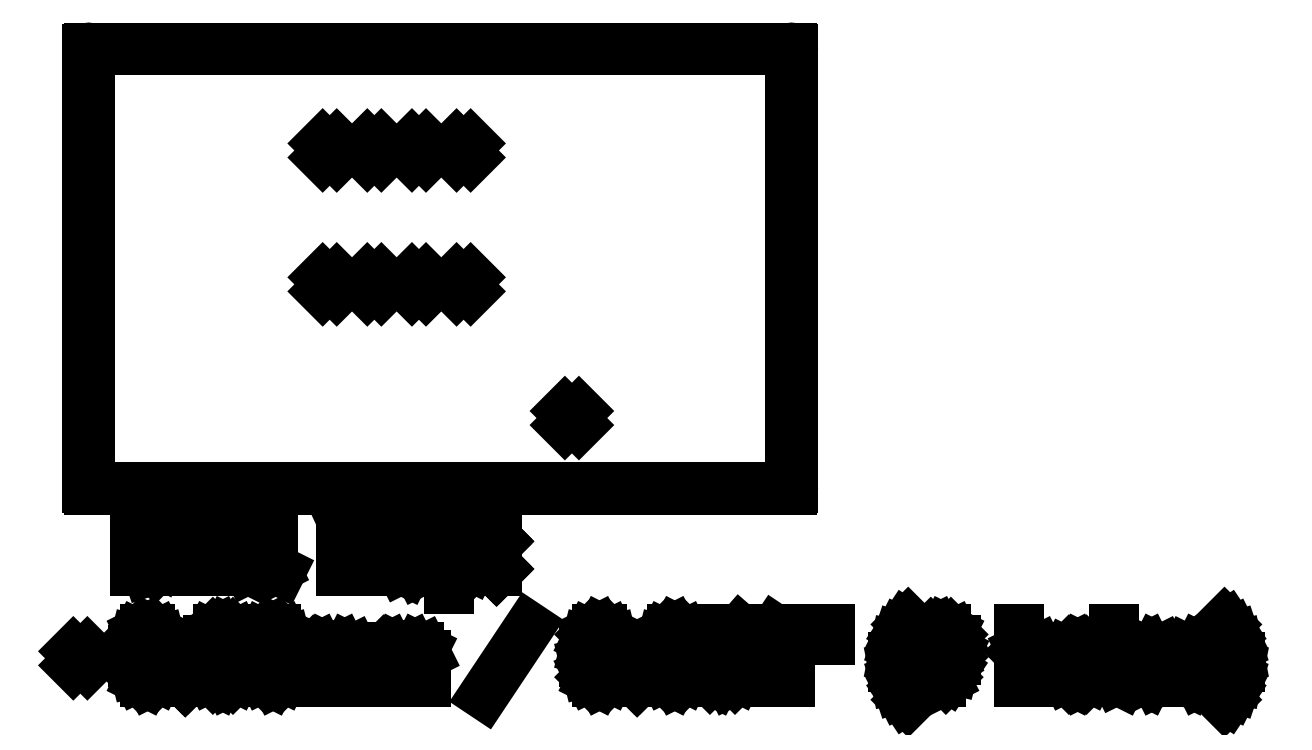
<metadata>
{"format":"dxf","ext":"dxf","renderer":"ezdxf+matplotlib","layout":"modelspace","background":"white","min_lineweight":24,"dpi":150}
</metadata>
<code>
0
SECTION
2
ENTITIES
0
LINE
8
Black
10
76
20
-59.08
11
116
21
-59.08
0
LINE
8
Black
10
76
20
-58.92
11
116
21
-58.92
0
ARC
8
Black
10
116
20
-59
40
0.075
50
270
51
450
0
ARC
8
Black
10
76
20
-59
40
0.075
50
90
51
270
0
LINE
8
Black
10
76.08
20
-84
11
76.08
21
-59
0
LINE
8
Black
10
75.92
20
-84
11
75.92
21
-59
0
ARC
8
Black
10
76
20
-59
40
0.075
50
360
51
540
0
ARC
8
Black
10
76
20
-84
40
0.075
50
180
51
360
0
LINE
8
Black
10
76
20
-84.08
11
116
21
-84.08
0
LINE
8
Black
10
76
20
-83.92
11
116
21
-83.92
0
ARC
8
Black
10
116
20
-84
40
0.075
50
270
51
450
0
ARC
8
Black
10
76
20
-84
40
0.075
50
90
51
270
0
LINE
8
Black
10
116.1
20
-84
11
116.1
21
-59
0
LINE
8
Black
10
115.9
20
-84
11
115.9
21
-59
0
ARC
8
Black
10
116
20
-59
40
0.075
50
360
51
540
0
ARC
8
Black
10
116
20
-84
40
0.075
50
180
51
360
0
LINE
8
Black
10
89.32
20
-64.37
11
90.12
21
-65.17
0
LINE
8
Black
10
90.12
20
-64.37
11
89.32
21
-65.17
0
LINE
8
Black
10
89.32
20
-71.99
11
90.12
21
-72.79
0
LINE
8
Black
10
90.12
20
-71.99
11
89.32
21
-72.79
0
LINE
8
Black
10
91.86
20
-64.37
11
92.66
21
-65.17
0
LINE
8
Black
10
92.66
20
-64.37
11
91.86
21
-65.17
0
LINE
8
Black
10
91.86
20
-71.99
11
92.66
21
-72.79
0
LINE
8
Black
10
92.66
20
-71.99
11
91.86
21
-72.79
0
LINE
8
Black
10
94.4
20
-64.37
11
95.2
21
-65.17
0
LINE
8
Black
10
95.2
20
-64.37
11
94.4
21
-65.17
0
LINE
8
Black
10
94.4
20
-71.99
11
95.2
21
-72.79
0
LINE
8
Black
10
95.2
20
-71.99
11
94.4
21
-72.79
0
LINE
8
Black
10
96.94
20
-64.37
11
97.74
21
-65.17
0
LINE
8
Black
10
97.74
20
-64.37
11
96.94
21
-65.17
0
LINE
8
Black
10
96.94
20
-71.99
11
97.74
21
-72.79
0
LINE
8
Black
10
97.74
20
-71.99
11
96.94
21
-72.79
0
LINE
8
Black
10
103.1
20
-79.6
11
103.9
21
-80.4
0
LINE
8
Black
10
103.9
20
-79.6
11
103.1
21
-80.4
0
LINE
8
Black
10
78.64
20
-88.73
11
78.64
21
-85.73
0
LINE
8
Black
10
78.64
20
-85.73
11
79.35
21
-85.73
0
LINE
8
Black
10
79.35
20
-85.73
11
79.78
21
-85.88
0
LINE
8
Black
10
79.78
20
-85.88
11
80.07
21
-86.16
0
LINE
8
Black
10
80.07
20
-86.16
11
80.21
21
-86.45
0
LINE
8
Black
10
80.21
20
-86.45
11
80.35
21
-87.02
0
LINE
8
Black
10
80.35
20
-87.02
11
80.35
21
-87.45
0
LINE
8
Black
10
80.35
20
-87.45
11
80.21
21
-88.02
0
LINE
8
Black
10
80.21
20
-88.02
11
80.07
21
-88.3
0
LINE
8
Black
10
80.07
20
-88.3
11
79.78
21
-88.59
0
LINE
8
Black
10
79.78
20
-88.59
11
79.35
21
-88.73
0
LINE
8
Black
10
79.35
20
-88.73
11
78.64
21
-88.73
0
LINE
8
Black
10
81.64
20
-88.73
11
81.64
21
-86.73
0
LINE
8
Black
10
81.64
20
-87.3
11
81.78
21
-87.02
0
LINE
8
Black
10
81.78
20
-87.02
11
81.92
21
-86.88
0
LINE
8
Black
10
81.92
20
-86.88
11
82.21
21
-86.73
0
LINE
8
Black
10
82.21
20
-86.73
11
82.5
21
-86.73
0
LINE
8
Black
10
83.5
20
-88.73
11
83.5
21
-86.73
0
LINE
8
Black
10
83.5
20
-85.73
11
83.35
21
-85.88
0
LINE
8
Black
10
83.35
20
-85.88
11
83.5
21
-86.02
0
LINE
8
Black
10
83.5
20
-86.02
11
83.64
21
-85.88
0
LINE
8
Black
10
83.64
20
-85.88
11
83.5
21
-85.73
0
LINE
8
Black
10
83.5
20
-85.73
11
83.5
21
-86.02
0
LINE
8
Black
10
85.35
20
-88.73
11
85.07
21
-88.59
0
LINE
8
Black
10
85.07
20
-88.59
11
84.92
21
-88.3
0
LINE
8
Black
10
84.92
20
-88.3
11
84.92
21
-85.73
0
LINE
8
Black
10
86.92
20
-88.73
11
86.64
21
-88.59
0
LINE
8
Black
10
86.64
20
-88.59
11
86.5
21
-88.3
0
LINE
8
Black
10
86.5
20
-88.3
11
86.5
21
-85.73
0
LINE
8
Black
10
90.35
20
-88.73
11
90.35
21
-85.73
0
LINE
8
Black
10
90.35
20
-85.73
11
91.35
21
-87.88
0
LINE
8
Black
10
91.35
20
-87.88
11
92.35
21
-85.73
0
LINE
8
Black
10
92.35
20
-85.73
11
92.35
21
-88.73
0
LINE
8
Black
10
95.07
20
-88.73
11
95.07
21
-87.16
0
LINE
8
Black
10
95.07
20
-87.16
11
94.92
21
-86.88
0
LINE
8
Black
10
94.92
20
-86.88
11
94.64
21
-86.73
0
LINE
8
Black
10
94.64
20
-86.73
11
94.07
21
-86.73
0
LINE
8
Black
10
94.07
20
-86.73
11
93.78
21
-86.88
0
LINE
8
Black
10
95.07
20
-88.59
11
94.78
21
-88.73
0
LINE
8
Black
10
94.78
20
-88.73
11
94.07
21
-88.73
0
LINE
8
Black
10
94.07
20
-88.73
11
93.78
21
-88.59
0
LINE
8
Black
10
93.78
20
-88.59
11
93.64
21
-88.3
0
LINE
8
Black
10
93.64
20
-88.3
11
93.64
21
-88.02
0
LINE
8
Black
10
93.64
20
-88.02
11
93.78
21
-87.73
0
LINE
8
Black
10
93.78
20
-87.73
11
94.07
21
-87.59
0
LINE
8
Black
10
94.07
20
-87.59
11
94.78
21
-87.59
0
LINE
8
Black
10
94.78
20
-87.59
11
95.07
21
-87.45
0
LINE
8
Black
10
96.5
20
-86.73
11
96.5
21
-89.73
0
LINE
8
Black
10
96.5
20
-86.88
11
96.78
21
-86.73
0
LINE
8
Black
10
96.78
20
-86.73
11
97.35
21
-86.73
0
LINE
8
Black
10
97.35
20
-86.73
11
97.64
21
-86.88
0
LINE
8
Black
10
97.64
20
-86.88
11
97.78
21
-87.02
0
LINE
8
Black
10
97.78
20
-87.02
11
97.92
21
-87.3
0
LINE
8
Black
10
97.92
20
-87.3
11
97.92
21
-88.16
0
LINE
8
Black
10
97.92
20
-88.16
11
97.78
21
-88.45
0
LINE
8
Black
10
97.78
20
-88.45
11
97.64
21
-88.59
0
LINE
8
Black
10
97.64
20
-88.59
11
97.35
21
-88.73
0
LINE
8
Black
10
97.35
20
-88.73
11
96.78
21
-88.73
0
LINE
8
Black
10
96.78
20
-88.73
11
96.5
21
-88.59
0
LINE
8
Black
10
99.21
20
-88.45
11
99.35
21
-88.59
0
LINE
8
Black
10
99.35
20
-88.59
11
99.21
21
-88.73
0
LINE
8
Black
10
99.21
20
-88.73
11
99.07
21
-88.59
0
LINE
8
Black
10
99.07
20
-88.59
11
99.21
21
-88.45
0
LINE
8
Black
10
99.21
20
-88.45
11
99.21
21
-88.73
0
LINE
8
Black
10
99.21
20
-86.88
11
99.35
21
-87.02
0
LINE
8
Black
10
99.35
20
-87.02
11
99.21
21
-87.16
0
LINE
8
Black
10
99.21
20
-87.16
11
99.07
21
-87.02
0
LINE
8
Black
10
99.07
20
-87.02
11
99.21
21
-86.88
0
LINE
8
Black
10
99.21
20
-86.88
11
99.21
21
-87.16
0
LINE
8
Black
10
75.12
20
-93.28
11
75.92
21
-94.08
0
LINE
8
Black
10
75.92
20
-93.28
11
75.12
21
-94.08
0
LINE
8
Black
10
79.21
20
-92.03
11
79.5
21
-92.03
0
LINE
8
Black
10
79.5
20
-92.03
11
79.78
21
-92.17
0
LINE
8
Black
10
79.78
20
-92.17
11
79.92
21
-92.32
0
LINE
8
Black
10
79.92
20
-92.32
11
80.07
21
-92.6
0
LINE
8
Black
10
80.07
20
-92.6
11
80.21
21
-93.17
0
LINE
8
Black
10
80.21
20
-93.17
11
80.21
21
-93.89
0
LINE
8
Black
10
80.21
20
-93.89
11
80.07
21
-94.46
0
LINE
8
Black
10
80.07
20
-94.46
11
79.92
21
-94.75
0
LINE
8
Black
10
79.92
20
-94.75
11
79.78
21
-94.89
0
LINE
8
Black
10
79.78
20
-94.89
11
79.5
21
-95.03
0
LINE
8
Black
10
79.5
20
-95.03
11
79.21
21
-95.03
0
LINE
8
Black
10
79.21
20
-95.03
11
78.92
21
-94.89
0
LINE
8
Black
10
78.92
20
-94.89
11
78.78
21
-94.75
0
LINE
8
Black
10
78.78
20
-94.75
11
78.64
21
-94.46
0
LINE
8
Black
10
78.64
20
-94.46
11
78.5
21
-93.89
0
LINE
8
Black
10
78.5
20
-93.89
11
78.5
21
-93.17
0
LINE
8
Black
10
78.5
20
-93.17
11
78.64
21
-92.6
0
LINE
8
Black
10
78.64
20
-92.6
11
78.78
21
-92.32
0
LINE
8
Black
10
78.78
20
-92.32
11
78.92
21
-92.17
0
LINE
8
Black
10
78.92
20
-92.17
11
79.21
21
-92.03
0
LINE
8
Black
10
81.5
20
-94.75
11
81.64
21
-94.89
0
LINE
8
Black
10
81.64
20
-94.89
11
81.5
21
-95.03
0
LINE
8
Black
10
81.5
20
-95.03
11
81.35
21
-94.89
0
LINE
8
Black
10
81.35
20
-94.89
11
81.5
21
-94.75
0
LINE
8
Black
10
81.5
20
-94.75
11
81.5
21
-95.03
0
LINE
8
Black
10
83.35
20
-93.32
11
83.07
21
-93.17
0
LINE
8
Black
10
83.07
20
-93.17
11
82.92
21
-93.03
0
LINE
8
Black
10
82.92
20
-93.03
11
82.78
21
-92.75
0
LINE
8
Black
10
82.78
20
-92.75
11
82.78
21
-92.6
0
LINE
8
Black
10
82.78
20
-92.6
11
82.92
21
-92.32
0
LINE
8
Black
10
82.92
20
-92.32
11
83.07
21
-92.17
0
LINE
8
Black
10
83.07
20
-92.17
11
83.35
21
-92.03
0
LINE
8
Black
10
83.35
20
-92.03
11
83.92
21
-92.03
0
LINE
8
Black
10
83.92
20
-92.03
11
84.21
21
-92.17
0
LINE
8
Black
10
84.21
20
-92.17
11
84.35
21
-92.32
0
LINE
8
Black
10
84.35
20
-92.32
11
84.5
21
-92.6
0
LINE
8
Black
10
84.5
20
-92.6
11
84.5
21
-92.75
0
LINE
8
Black
10
84.5
20
-92.75
11
84.35
21
-93.03
0
LINE
8
Black
10
84.35
20
-93.03
11
84.21
21
-93.17
0
LINE
8
Black
10
84.21
20
-93.17
11
83.92
21
-93.32
0
LINE
8
Black
10
83.92
20
-93.32
11
83.35
21
-93.32
0
LINE
8
Black
10
83.35
20
-93.32
11
83.07
21
-93.46
0
LINE
8
Black
10
83.07
20
-93.46
11
82.92
21
-93.6
0
LINE
8
Black
10
82.92
20
-93.6
11
82.78
21
-93.89
0
LINE
8
Black
10
82.78
20
-93.89
11
82.78
21
-94.46
0
LINE
8
Black
10
82.78
20
-94.46
11
82.92
21
-94.75
0
LINE
8
Black
10
82.92
20
-94.75
11
83.07
21
-94.89
0
LINE
8
Black
10
83.07
20
-94.89
11
83.35
21
-95.03
0
LINE
8
Black
10
83.35
20
-95.03
11
83.92
21
-95.03
0
LINE
8
Black
10
83.92
20
-95.03
11
84.21
21
-94.89
0
LINE
8
Black
10
84.21
20
-94.89
11
84.35
21
-94.75
0
LINE
8
Black
10
84.35
20
-94.75
11
84.5
21
-94.46
0
LINE
8
Black
10
84.5
20
-94.46
11
84.5
21
-93.89
0
LINE
8
Black
10
84.5
20
-93.89
11
84.35
21
-93.6
0
LINE
8
Black
10
84.35
20
-93.6
11
84.21
21
-93.46
0
LINE
8
Black
10
84.21
20
-93.46
11
83.92
21
-93.32
0
LINE
8
Black
10
86.35
20
-92.03
11
86.64
21
-92.03
0
LINE
8
Black
10
86.64
20
-92.03
11
86.92
21
-92.17
0
LINE
8
Black
10
86.92
20
-92.17
11
87.07
21
-92.32
0
LINE
8
Black
10
87.07
20
-92.32
11
87.21
21
-92.6
0
LINE
8
Black
10
87.21
20
-92.6
11
87.35
21
-93.17
0
LINE
8
Black
10
87.35
20
-93.17
11
87.35
21
-93.89
0
LINE
8
Black
10
87.35
20
-93.89
11
87.21
21
-94.46
0
LINE
8
Black
10
87.21
20
-94.46
11
87.07
21
-94.75
0
LINE
8
Black
10
87.07
20
-94.75
11
86.92
21
-94.89
0
LINE
8
Black
10
86.92
20
-94.89
11
86.64
21
-95.03
0
LINE
8
Black
10
86.64
20
-95.03
11
86.35
21
-95.03
0
LINE
8
Black
10
86.35
20
-95.03
11
86.07
21
-94.89
0
LINE
8
Black
10
86.07
20
-94.89
11
85.92
21
-94.75
0
LINE
8
Black
10
85.92
20
-94.75
11
85.78
21
-94.46
0
LINE
8
Black
10
85.78
20
-94.46
11
85.64
21
-93.89
0
LINE
8
Black
10
85.64
20
-93.89
11
85.64
21
-93.17
0
LINE
8
Black
10
85.64
20
-93.17
11
85.78
21
-92.6
0
LINE
8
Black
10
85.78
20
-92.6
11
85.92
21
-92.32
0
LINE
8
Black
10
85.92
20
-92.32
11
86.07
21
-92.17
0
LINE
8
Black
10
86.07
20
-92.17
11
86.35
21
-92.03
0
LINE
8
Black
10
88.64
20
-95.03
11
88.64
21
-93.03
0
LINE
8
Black
10
88.64
20
-93.32
11
88.78
21
-93.17
0
LINE
8
Black
10
88.78
20
-93.17
11
89.07
21
-93.03
0
LINE
8
Black
10
89.07
20
-93.03
11
89.5
21
-93.03
0
LINE
8
Black
10
89.5
20
-93.03
11
89.78
21
-93.17
0
LINE
8
Black
10
89.78
20
-93.17
11
89.92
21
-93.46
0
LINE
8
Black
10
89.92
20
-93.46
11
89.92
21
-95.03
0
LINE
8
Black
10
89.92
20
-93.46
11
90.07
21
-93.17
0
LINE
8
Black
10
90.07
20
-93.17
11
90.35
21
-93.03
0
LINE
8
Black
10
90.35
20
-93.03
11
90.78
21
-93.03
0
LINE
8
Black
10
90.78
20
-93.03
11
91.07
21
-93.17
0
LINE
8
Black
10
91.07
20
-93.17
11
91.21
21
-93.46
0
LINE
8
Black
10
91.21
20
-93.46
11
91.21
21
-95.03
0
LINE
8
Black
10
92.64
20
-95.03
11
92.64
21
-93.03
0
LINE
8
Black
10
92.64
20
-93.32
11
92.78
21
-93.17
0
LINE
8
Black
10
92.78
20
-93.17
11
93.07
21
-93.03
0
LINE
8
Black
10
93.07
20
-93.03
11
93.5
21
-93.03
0
LINE
8
Black
10
93.5
20
-93.03
11
93.78
21
-93.17
0
LINE
8
Black
10
93.78
20
-93.17
11
93.92
21
-93.46
0
LINE
8
Black
10
93.92
20
-93.46
11
93.92
21
-95.03
0
LINE
8
Black
10
93.92
20
-93.46
11
94.07
21
-93.17
0
LINE
8
Black
10
94.07
20
-93.17
11
94.35
21
-93.03
0
LINE
8
Black
10
94.35
20
-93.03
11
94.78
21
-93.03
0
LINE
8
Black
10
94.78
20
-93.03
11
95.07
21
-93.17
0
LINE
8
Black
10
95.07
20
-93.17
11
95.21
21
-93.46
0
LINE
8
Black
10
95.21
20
-93.46
11
95.21
21
-95.03
0
LINE
8
Black
10
101.1
20
-91.89
11
98.5
21
-95.75
0
LINE
8
Black
10
104.9
20
-92.03
11
105.2
21
-92.03
0
LINE
8
Black
10
105.2
20
-92.03
11
105.5
21
-92.17
0
LINE
8
Black
10
105.5
20
-92.17
11
105.6
21
-92.32
0
LINE
8
Black
10
105.6
20
-92.32
11
105.8
21
-92.6
0
LINE
8
Black
10
105.8
20
-92.6
11
105.9
21
-93.17
0
LINE
8
Black
10
105.9
20
-93.17
11
105.9
21
-93.89
0
LINE
8
Black
10
105.9
20
-93.89
11
105.8
21
-94.46
0
LINE
8
Black
10
105.8
20
-94.46
11
105.6
21
-94.75
0
LINE
8
Black
10
105.6
20
-94.75
11
105.5
21
-94.89
0
LINE
8
Black
10
105.5
20
-94.89
11
105.2
21
-95.03
0
LINE
8
Black
10
105.2
20
-95.03
11
104.9
21
-95.03
0
LINE
8
Black
10
104.9
20
-95.03
11
104.6
21
-94.89
0
LINE
8
Black
10
104.6
20
-94.89
11
104.5
21
-94.75
0
LINE
8
Black
10
104.5
20
-94.75
11
104.4
21
-94.46
0
LINE
8
Black
10
104.4
20
-94.46
11
104.2
21
-93.89
0
LINE
8
Black
10
104.2
20
-93.89
11
104.2
21
-93.17
0
LINE
8
Black
10
104.2
20
-93.17
11
104.4
21
-92.6
0
LINE
8
Black
10
104.4
20
-92.6
11
104.5
21
-92.32
0
LINE
8
Black
10
104.5
20
-92.32
11
104.6
21
-92.17
0
LINE
8
Black
10
104.6
20
-92.17
11
104.9
21
-92.03
0
LINE
8
Black
10
107.2
20
-94.75
11
107.4
21
-94.89
0
LINE
8
Black
10
107.4
20
-94.89
11
107.2
21
-95.03
0
LINE
8
Black
10
107.2
20
-95.03
11
107.1
21
-94.89
0
LINE
8
Black
10
107.1
20
-94.89
11
107.2
21
-94.75
0
LINE
8
Black
10
107.2
20
-94.75
11
107.2
21
-95.03
0
LINE
8
Black
10
109.2
20
-92.03
11
109.5
21
-92.03
0
LINE
8
Black
10
109.5
20
-92.03
11
109.8
21
-92.17
0
LINE
8
Black
10
109.8
20
-92.17
11
109.9
21
-92.32
0
LINE
8
Black
10
109.9
20
-92.32
11
110.1
21
-92.6
0
LINE
8
Black
10
110.1
20
-92.6
11
110.2
21
-93.17
0
LINE
8
Black
10
110.2
20
-93.17
11
110.2
21
-93.89
0
LINE
8
Black
10
110.2
20
-93.89
11
110.1
21
-94.46
0
LINE
8
Black
10
110.1
20
-94.46
11
109.9
21
-94.75
0
LINE
8
Black
10
109.9
20
-94.75
11
109.8
21
-94.89
0
LINE
8
Black
10
109.8
20
-94.89
11
109.5
21
-95.03
0
LINE
8
Black
10
109.5
20
-95.03
11
109.2
21
-95.03
0
LINE
8
Black
10
109.2
20
-95.03
11
108.9
21
-94.89
0
LINE
8
Black
10
108.9
20
-94.89
11
108.8
21
-94.75
0
LINE
8
Black
10
108.8
20
-94.75
11
108.6
21
-94.46
0
LINE
8
Black
10
108.6
20
-94.46
11
108.5
21
-93.89
0
LINE
8
Black
10
108.5
20
-93.89
11
108.5
21
-93.17
0
LINE
8
Black
10
108.5
20
-93.17
11
108.6
21
-92.6
0
LINE
8
Black
10
108.6
20
-92.6
11
108.8
21
-92.32
0
LINE
8
Black
10
108.8
20
-92.32
11
108.9
21
-92.17
0
LINE
8
Black
10
108.9
20
-92.17
11
109.2
21
-92.03
0
LINE
8
Black
10
111.2
20
-92.03
11
113.1
21
-92.03
0
LINE
8
Black
10
113.1
20
-92.03
11
112.1
21
-93.17
0
LINE
8
Black
10
112.1
20
-93.17
11
112.5
21
-93.17
0
LINE
8
Black
10
112.5
20
-93.17
11
112.8
21
-93.32
0
LINE
8
Black
10
112.8
20
-93.32
11
112.9
21
-93.46
0
LINE
8
Black
10
112.9
20
-93.46
11
113.1
21
-93.75
0
LINE
8
Black
10
113.1
20
-93.75
11
113.1
21
-94.46
0
LINE
8
Black
10
113.1
20
-94.46
11
112.9
21
-94.75
0
LINE
8
Black
10
112.9
20
-94.75
11
112.8
21
-94.89
0
LINE
8
Black
10
112.8
20
-94.89
11
112.5
21
-95.03
0
LINE
8
Black
10
112.5
20
-95.03
11
111.6
21
-95.03
0
LINE
8
Black
10
111.6
20
-95.03
11
111.4
21
-94.89
0
LINE
8
Black
10
111.4
20
-94.89
11
111.2
21
-94.75
0
LINE
8
Black
10
115.9
20
-95.03
11
114.2
21
-95.03
0
LINE
8
Black
10
115.1
20
-95.03
11
115.1
21
-92.03
0
LINE
8
Black
10
115.1
20
-92.03
11
114.8
21
-92.46
0
LINE
8
Black
10
114.8
20
-92.46
11
114.5
21
-92.75
0
LINE
8
Black
10
114.5
20
-92.75
11
114.2
21
-92.89
0
LINE
8
Black
10
117.1
20
-92.03
11
117.1
21
-92.6
0
LINE
8
Black
10
118.2
20
-92.03
11
118.2
21
-92.6
0
LINE
8
Black
10
122.6
20
-96.17
11
122.5
21
-96.03
0
LINE
8
Black
10
122.5
20
-96.03
11
122.2
21
-95.6
0
LINE
8
Black
10
122.2
20
-95.6
11
122.1
21
-95.32
0
LINE
8
Black
10
122.1
20
-95.32
11
121.9
21
-94.89
0
LINE
8
Black
10
121.9
20
-94.89
11
121.8
21
-94.17
0
LINE
8
Black
10
121.8
20
-94.17
11
121.8
21
-93.6
0
LINE
8
Black
10
121.8
20
-93.6
11
121.9
21
-92.89
0
LINE
8
Black
10
121.9
20
-92.89
11
122.1
21
-92.46
0
LINE
8
Black
10
122.1
20
-92.46
11
122.2
21
-92.17
0
LINE
8
Black
10
122.2
20
-92.17
11
122.5
21
-91.75
0
LINE
8
Black
10
122.5
20
-91.75
11
122.6
21
-91.6
0
LINE
8
Black
10
123.9
20
-95.03
11
124.5
21
-95.03
0
LINE
8
Black
10
124.5
20
-95.03
11
124.8
21
-94.89
0
LINE
8
Black
10
124.8
20
-94.89
11
124.9
21
-94.75
0
LINE
8
Black
10
124.9
20
-94.75
11
125.2
21
-94.32
0
LINE
8
Black
10
125.2
20
-94.32
11
125.4
21
-93.75
0
LINE
8
Black
10
125.4
20
-93.75
11
125.4
21
-92.6
0
LINE
8
Black
10
125.4
20
-92.6
11
125.2
21
-92.32
0
LINE
8
Black
10
125.2
20
-92.32
11
125.1
21
-92.17
0
LINE
8
Black
10
125.1
20
-92.17
11
124.8
21
-92.03
0
LINE
8
Black
10
124.8
20
-92.03
11
124.2
21
-92.03
0
LINE
8
Black
10
124.2
20
-92.03
11
123.9
21
-92.17
0
LINE
8
Black
10
123.9
20
-92.17
11
123.8
21
-92.32
0
LINE
8
Black
10
123.8
20
-92.32
11
123.6
21
-92.6
0
LINE
8
Black
10
123.6
20
-92.6
11
123.6
21
-93.32
0
LINE
8
Black
10
123.6
20
-93.32
11
123.8
21
-93.6
0
LINE
8
Black
10
123.8
20
-93.6
11
123.9
21
-93.75
0
LINE
8
Black
10
123.9
20
-93.75
11
124.2
21
-93.89
0
LINE
8
Black
10
124.2
20
-93.89
11
124.8
21
-93.89
0
LINE
8
Black
10
124.8
20
-93.89
11
125.1
21
-93.75
0
LINE
8
Black
10
125.1
20
-93.75
11
125.2
21
-93.6
0
LINE
8
Black
10
125.2
20
-93.6
11
125.4
21
-93.32
0
LINE
8
Black
10
128.9
20
-95.03
11
128.9
21
-92.03
0
LINE
8
Black
10
130.2
20
-95.03
11
130.2
21
-93.46
0
LINE
8
Black
10
130.2
20
-93.46
11
130.1
21
-93.17
0
LINE
8
Black
10
130.1
20
-93.17
11
129.8
21
-93.03
0
LINE
8
Black
10
129.8
20
-93.03
11
129.4
21
-93.03
0
LINE
8
Black
10
129.4
20
-93.03
11
129.1
21
-93.17
0
LINE
8
Black
10
129.1
20
-93.17
11
128.9
21
-93.32
0
LINE
8
Black
10
132.1
20
-95.03
11
131.8
21
-94.89
0
LINE
8
Black
10
131.8
20
-94.89
11
131.6
21
-94.75
0
LINE
8
Black
10
131.6
20
-94.75
11
131.5
21
-94.46
0
LINE
8
Black
10
131.5
20
-94.46
11
131.5
21
-93.6
0
LINE
8
Black
10
131.5
20
-93.6
11
131.6
21
-93.32
0
LINE
8
Black
10
131.6
20
-93.32
11
131.8
21
-93.17
0
LINE
8
Black
10
131.8
20
-93.17
11
132.1
21
-93.03
0
LINE
8
Black
10
132.1
20
-93.03
11
132.5
21
-93.03
0
LINE
8
Black
10
132.5
20
-93.03
11
132.8
21
-93.17
0
LINE
8
Black
10
132.8
20
-93.17
11
132.9
21
-93.32
0
LINE
8
Black
10
132.9
20
-93.32
11
133.1
21
-93.6
0
LINE
8
Black
10
133.1
20
-93.6
11
133.1
21
-94.46
0
LINE
8
Black
10
133.1
20
-94.46
11
132.9
21
-94.75
0
LINE
8
Black
10
132.9
20
-94.75
11
132.8
21
-94.89
0
LINE
8
Black
10
132.8
20
-94.89
11
132.5
21
-95.03
0
LINE
8
Black
10
132.5
20
-95.03
11
132.1
21
-95.03
0
LINE
8
Black
10
134.8
20
-95.03
11
134.5
21
-94.89
0
LINE
8
Black
10
134.5
20
-94.89
11
134.4
21
-94.6
0
LINE
8
Black
10
134.4
20
-94.6
11
134.4
21
-92.03
0
LINE
8
Black
10
137.1
20
-94.89
11
136.8
21
-95.03
0
LINE
8
Black
10
136.8
20
-95.03
11
136.2
21
-95.03
0
LINE
8
Black
10
136.2
20
-95.03
11
135.9
21
-94.89
0
LINE
8
Black
10
135.9
20
-94.89
11
135.8
21
-94.6
0
LINE
8
Black
10
135.8
20
-94.6
11
135.8
21
-93.46
0
LINE
8
Black
10
135.8
20
-93.46
11
135.9
21
-93.17
0
LINE
8
Black
10
135.9
20
-93.17
11
136.2
21
-93.03
0
LINE
8
Black
10
136.2
20
-93.03
11
136.8
21
-93.03
0
LINE
8
Black
10
136.8
20
-93.03
11
137.1
21
-93.17
0
LINE
8
Black
10
137.1
20
-93.17
11
137.2
21
-93.46
0
LINE
8
Black
10
137.2
20
-93.46
11
137.2
21
-93.75
0
LINE
8
Black
10
137.2
20
-93.75
11
135.8
21
-94.03
0
LINE
8
Black
10
138.4
20
-94.89
11
138.6
21
-95.03
0
LINE
8
Black
10
138.6
20
-95.03
11
139.2
21
-95.03
0
LINE
8
Black
10
139.2
20
-95.03
11
139.5
21
-94.89
0
LINE
8
Black
10
139.5
20
-94.89
11
139.6
21
-94.6
0
LINE
8
Black
10
139.6
20
-94.6
11
139.6
21
-94.46
0
LINE
8
Black
10
139.6
20
-94.46
11
139.5
21
-94.17
0
LINE
8
Black
10
139.5
20
-94.17
11
139.2
21
-94.03
0
LINE
8
Black
10
139.2
20
-94.03
11
138.8
21
-94.03
0
LINE
8
Black
10
138.8
20
-94.03
11
138.5
21
-93.89
0
LINE
8
Black
10
138.5
20
-93.89
11
138.4
21
-93.6
0
LINE
8
Black
10
138.4
20
-93.6
11
138.4
21
-93.46
0
LINE
8
Black
10
138.4
20
-93.46
11
138.5
21
-93.17
0
LINE
8
Black
10
138.5
20
-93.17
11
138.8
21
-93.03
0
LINE
8
Black
10
138.8
20
-93.03
11
139.2
21
-93.03
0
LINE
8
Black
10
139.2
20
-93.03
11
139.5
21
-93.17
0
LINE
8
Black
10
140.6
20
-96.17
11
140.8
21
-96.03
0
LINE
8
Black
10
140.8
20
-96.03
11
141.1
21
-95.6
0
LINE
8
Black
10
141.1
20
-95.6
11
141.2
21
-95.32
0
LINE
8
Black
10
141.2
20
-95.32
11
141.4
21
-94.89
0
LINE
8
Black
10
141.4
20
-94.89
11
141.5
21
-94.17
0
LINE
8
Black
10
141.5
20
-94.17
11
141.5
21
-93.6
0
LINE
8
Black
10
141.5
20
-93.6
11
141.4
21
-92.89
0
LINE
8
Black
10
141.4
20
-92.89
11
141.2
21
-92.46
0
LINE
8
Black
10
141.2
20
-92.46
11
141.1
21
-92.17
0
LINE
8
Black
10
141.1
20
-92.17
11
140.8
21
-91.75
0
LINE
8
Black
10
140.8
20
-91.75
11
140.6
21
-91.6
0
ENDSEC
0
EOF

</code>
